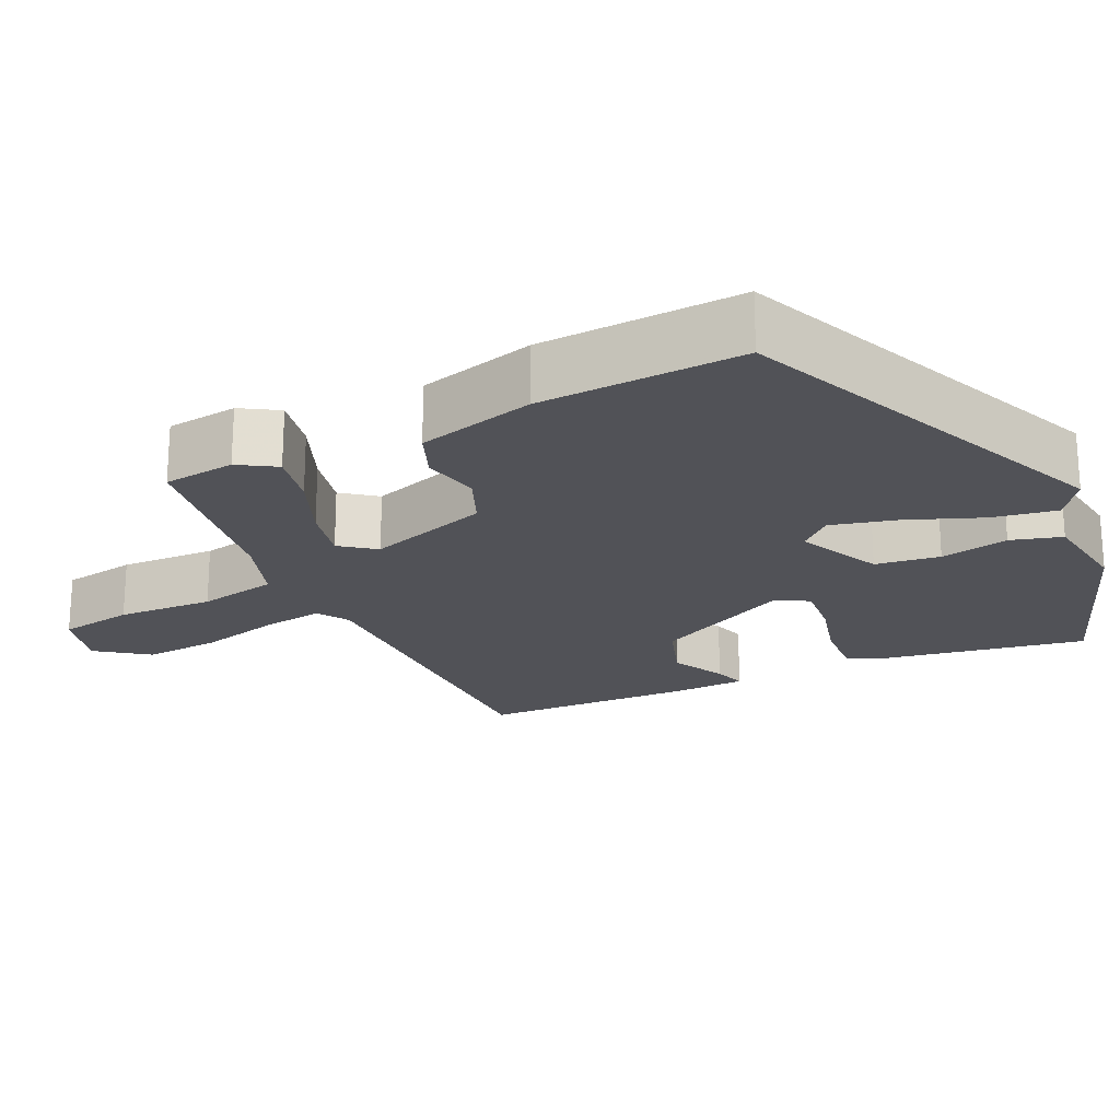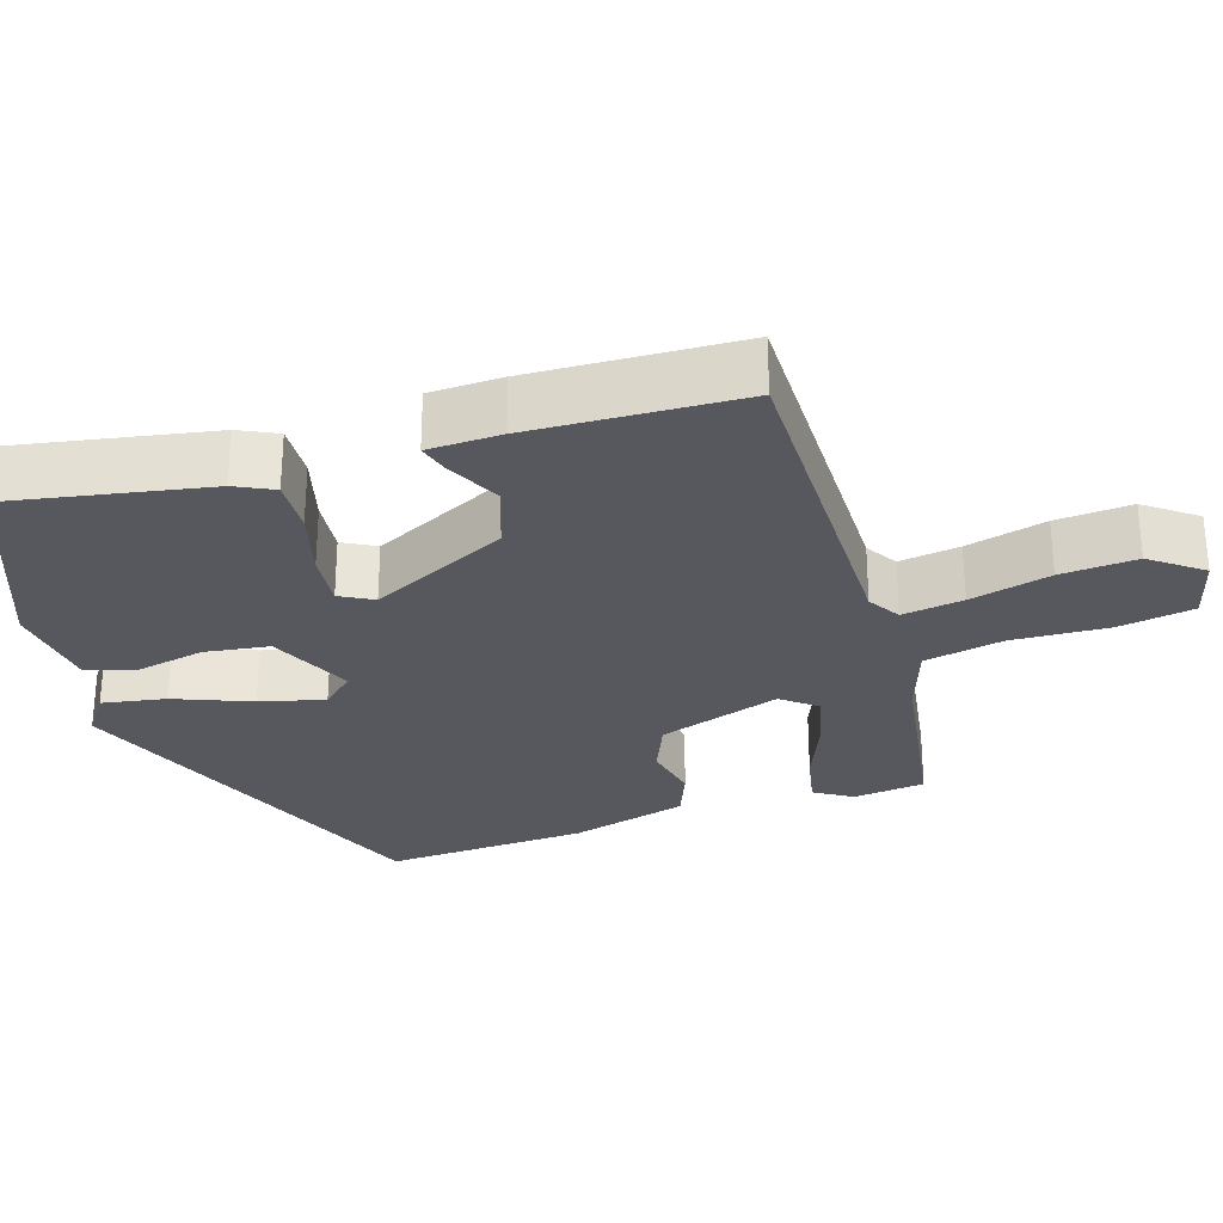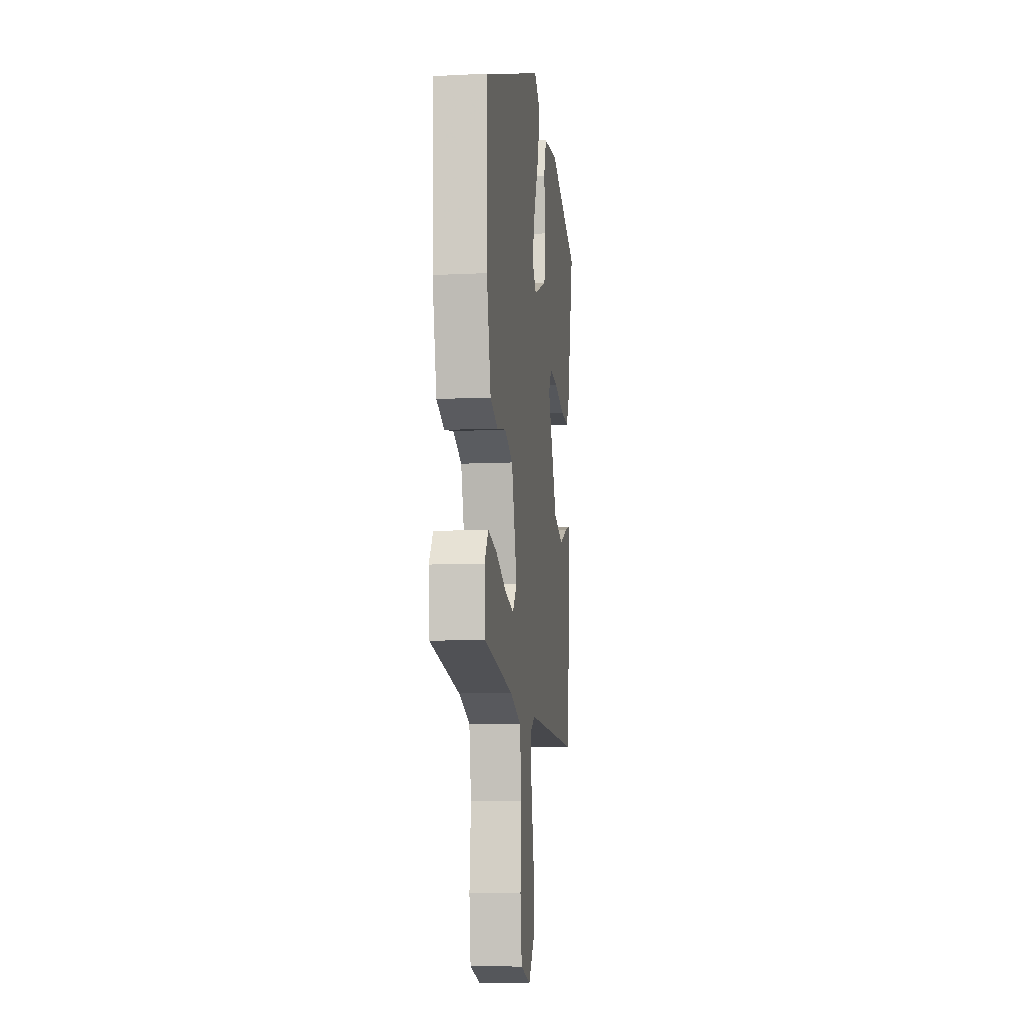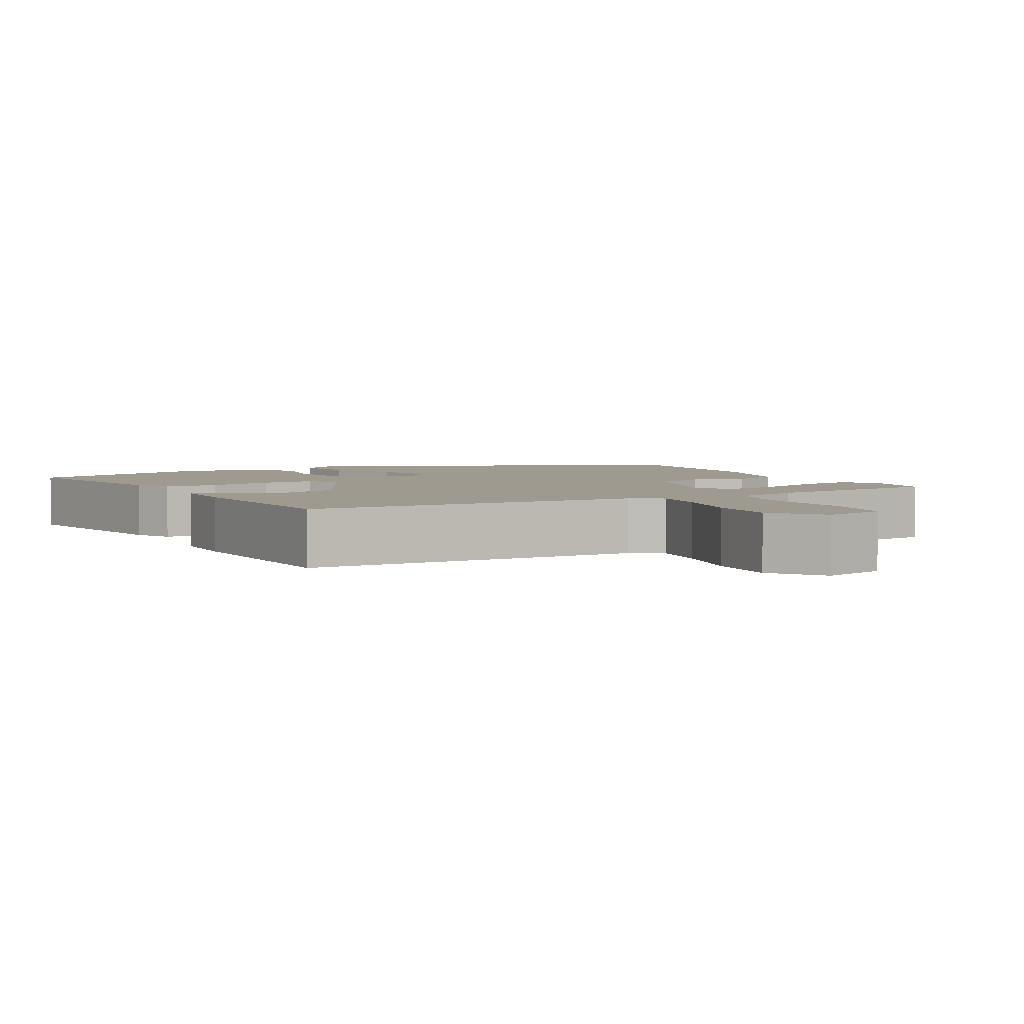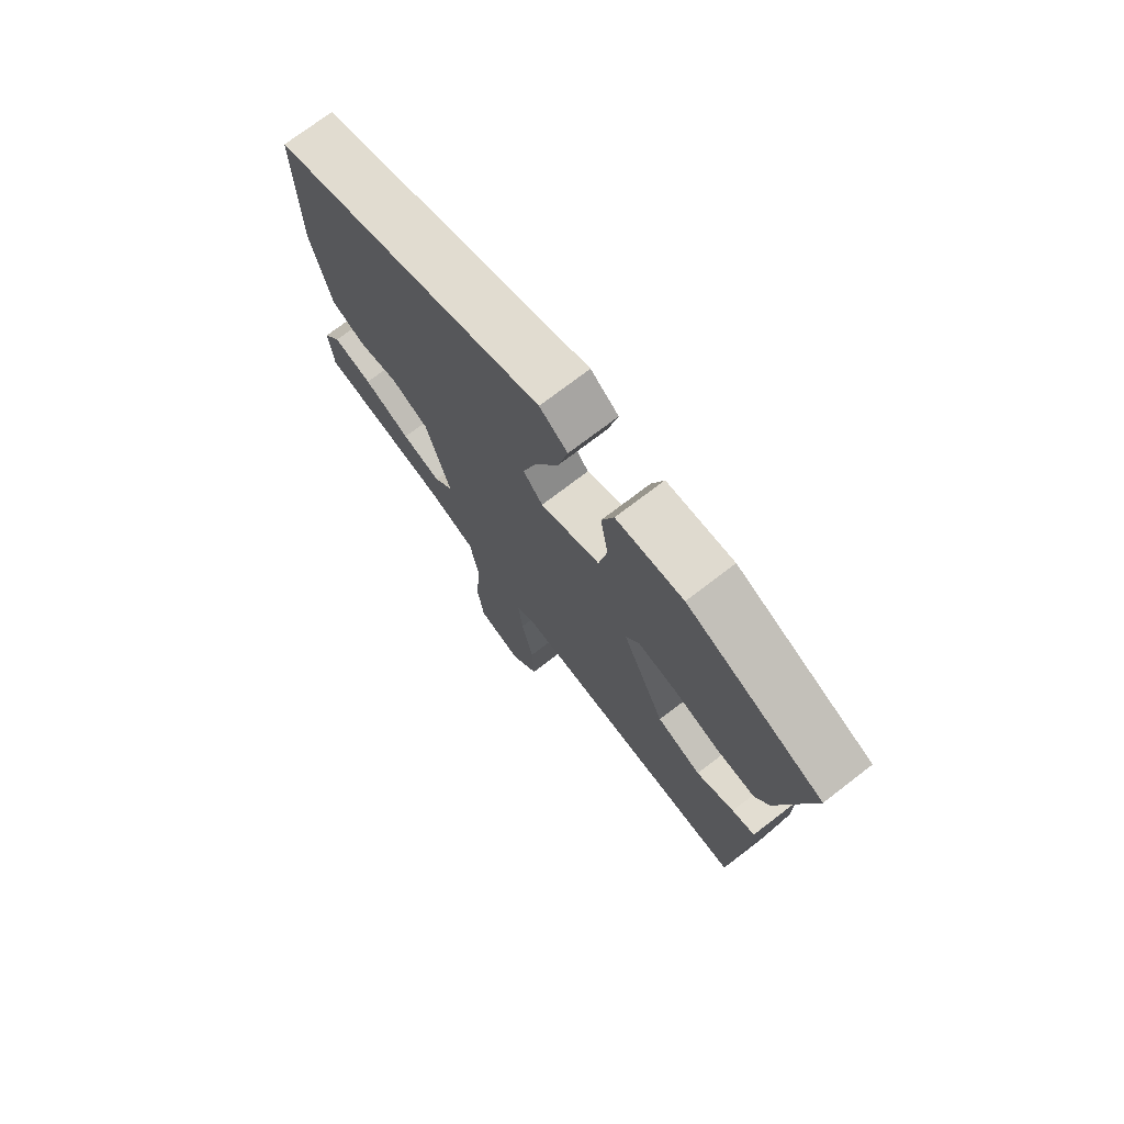
<metadata>
{"format":"obj","ext":"obj","renderer":"f3d","projection":"perspective","resolution":1024,"background":"white","views":[{"elev":-21.4,"azim":-62.0,"up":"+Y"},{"elev":-28.9,"azim":110.0,"up":"+Y"},{"elev":-9.1,"azim":-82.3,"up":"+Z"},{"elev":3.8,"azim":154.2,"up":"+Y"},{"elev":73.5,"azim":52.5,"up":"+Z"}]}
</metadata>
<code>
v -0.475 0.07 0.318
v 0.028 0.07 0.502
v 0.079 0.07 0.463
v 0.061 0.07 0.381
v 0.018 0.07 0.284
v -0.007 0.07 0.201
v 0.029 0.07 0.158
v 0.139 0.07 0.204
v 0.154 0.07 0.287
v 0.14 0.07 0.376
v 0.162 0.07 0.441
v 0.285 0.07 0.452
v 0.535 0.07 0.347
v 0.477 0.07 0.091
v 0.451 0.07 0.042
v 0.38 0.07 0.048
v 0.294 0.07 0.075
v 0.223 0.07 0.085
v 0.198 0.07 0.043
v 0.278 0.07 -0.139
v 0.36 0.07 -0.171
v 0.43 0.07 -0.139
v 0.472 0.07 -0.128
v 0.471 0.07 -0.223
v 0.449 0.07 -0.496
v 0.005 0.07 -0.476
v -0.037 0.07 -0.5
v -0.029 0.07 -0.58
v -0.007 0.07 -0.686
v -0.004 0.07 -0.785
v -0.056 0.07 -0.849
v -0.138 0.07 -0.823
v -0.15 0.07 -0.725
v -0.139 0.07 -0.6
v -0.155 0.07 -0.496
v -0.245 0.07 -0.461
v -0.482 0.07 -0.414
v -0.489 0.07 -0.32
v -0.457 0.07 -0.273
v -0.385 0.07 -0.291
v -0.299 0.07 -0.331
v -0.226 0.07 -0.351
v -0.19 0.07 -0.308
v -0.235 0.07 -0.147
v -0.303 0.07 -0.115
v -0.377 0.07 -0.128
v -0.439 0.07 -0.1
v -0.473 0.07 0.054
v -0.475 0 0.318
v 0.028 0 0.502
v 0.079 0 0.463
v 0.061 0 0.381
v 0.018 0 0.284
v -0.007 0 0.201
v 0.029 0 0.158
v 0.139 0 0.204
v 0.154 0 0.287
v 0.14 0 0.376
v 0.162 0 0.441
v 0.285 0 0.452
v 0.535 0 0.347
v 0.477 0 0.091
v 0.451 0 0.042
v 0.38 0 0.048
v 0.294 0 0.075
v 0.223 0 0.085
v 0.198 0 0.043
v 0.278 0 -0.139
v 0.36 0 -0.171
v 0.43 0 -0.139
v 0.472 0 -0.128
v 0.471 0 -0.223
v 0.449 0 -0.496
v 0.005 0 -0.476
v -0.037 0 -0.5
v -0.029 0 -0.58
v -0.007 0 -0.686
v -0.004 0 -0.785
v -0.056 0 -0.849
v -0.138 0 -0.823
v -0.15 0 -0.725
v -0.139 0 -0.6
v -0.155 0 -0.496
v -0.245 0 -0.461
v -0.482 0 -0.414
v -0.489 0 -0.32
v -0.457 0 -0.273
v -0.385 0 -0.291
v -0.299 0 -0.331
v -0.226 0 -0.351
v -0.19 0 -0.308
v -0.235 0 -0.147
v -0.303 0 -0.115
v -0.377 0 -0.128
v -0.439 0 -0.1
v -0.473 0 0.054
f 45 46 47 48
f 44 45 48 1
f 38 39 40 41
f 36 37 38 41
f 35 36 41 42
f 31 32 33 34
f 31 34 35
f 28 29 30 31
f 27 28 31 35
f 26 27 35 42
f 21 22 23 24
f 20 21 24 25
f 14 15 16 17
f 14 17 18
f 13 14 18
f 12 13 18
f 9 10 11 12
f 8 9 12 18
f 7 8 18 19
f 2 3 4 5
f 44 1 2 5
f 43 44 5 6
f 20 25 26 42
f 20 42 43
f 7 19 20 43
f 6 7 43
f 96 95 94 93
f 49 96 93 92
f 89 88 87 86
f 89 86 85 84
f 90 89 84 83
f 82 81 80 79
f 83 82 79
f 79 78 77 76
f 83 79 76 75
f 90 83 75 74
f 72 71 70 69
f 73 72 69 68
f 65 64 63 62
f 66 65 62
f 66 62 61
f 66 61 60
f 60 59 58 57
f 66 60 57 56
f 67 66 56 55
f 53 52 51 50
f 53 50 49 92
f 54 53 92 91
f 90 74 73 68
f 91 90 68
f 91 68 67 55
f 91 55 54
f 1 49 50 2
f 2 50 51 3
f 3 51 52 4
f 4 52 53 5
f 5 53 54 6
f 6 54 55 7
f 7 55 56 8
f 8 56 57 9
f 9 57 58 10
f 10 58 59 11
f 11 59 60 12
f 12 60 61 13
f 13 61 62 14
f 14 62 63 15
f 15 63 64 16
f 16 64 65 17
f 17 65 66 18
f 18 66 67 19
f 19 67 68 20
f 20 68 69 21
f 21 69 70 22
f 22 70 71 23
f 23 71 72 24
f 24 72 73 25
f 25 73 74 26
f 26 74 75 27
f 27 75 76 28
f 28 76 77 29
f 29 77 78 30
f 30 78 79 31
f 31 79 80 32
f 32 80 81 33
f 33 81 82 34
f 34 82 83 35
f 35 83 84 36
f 36 84 85 37
f 37 85 86 38
f 38 86 87 39
f 39 87 88 40
f 40 88 89 41
f 41 89 90 42
f 42 90 91 43
f 43 91 92 44
f 44 92 93 45
f 45 93 94 46
f 46 94 95 47
f 47 95 96 48
f 48 96 49 1

</code>
